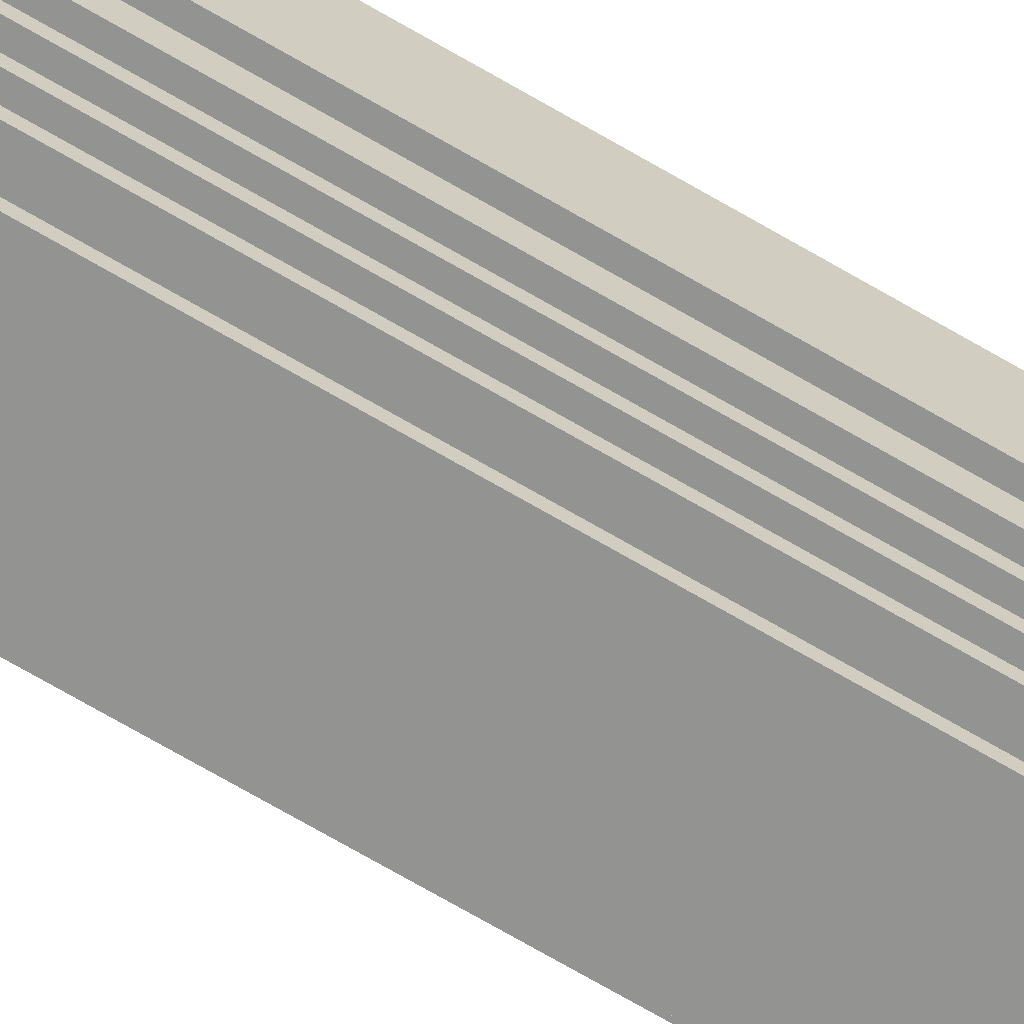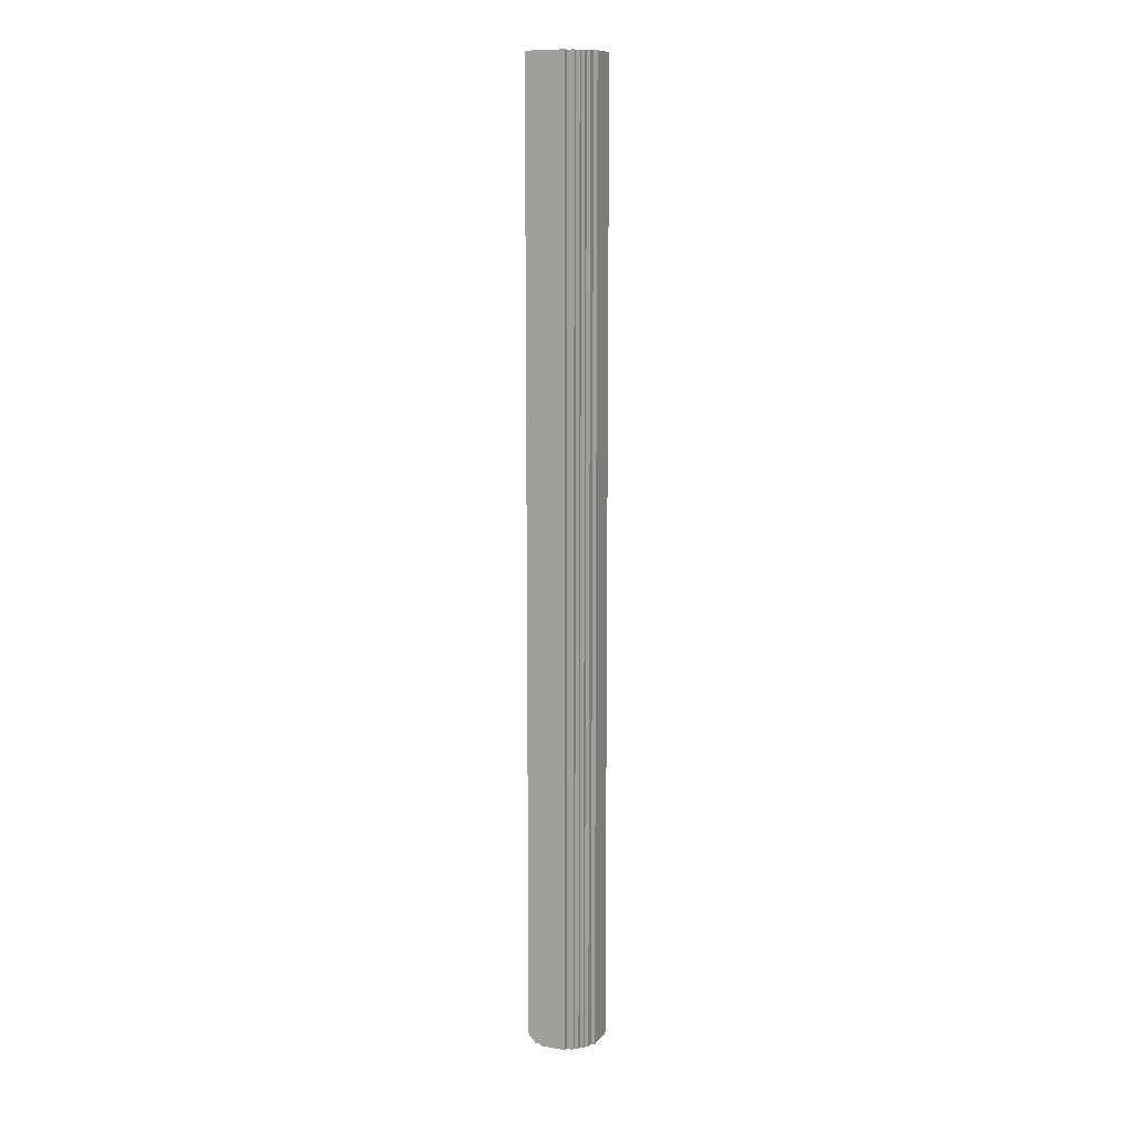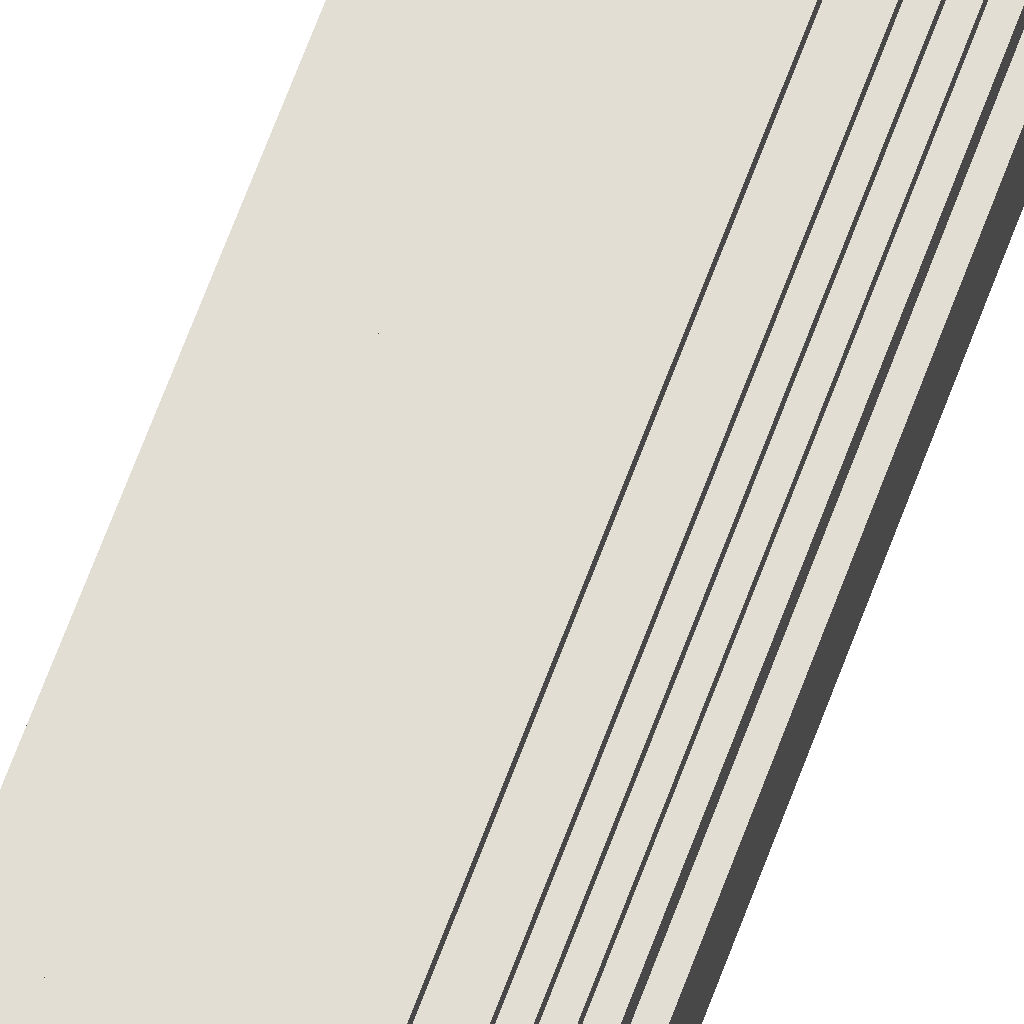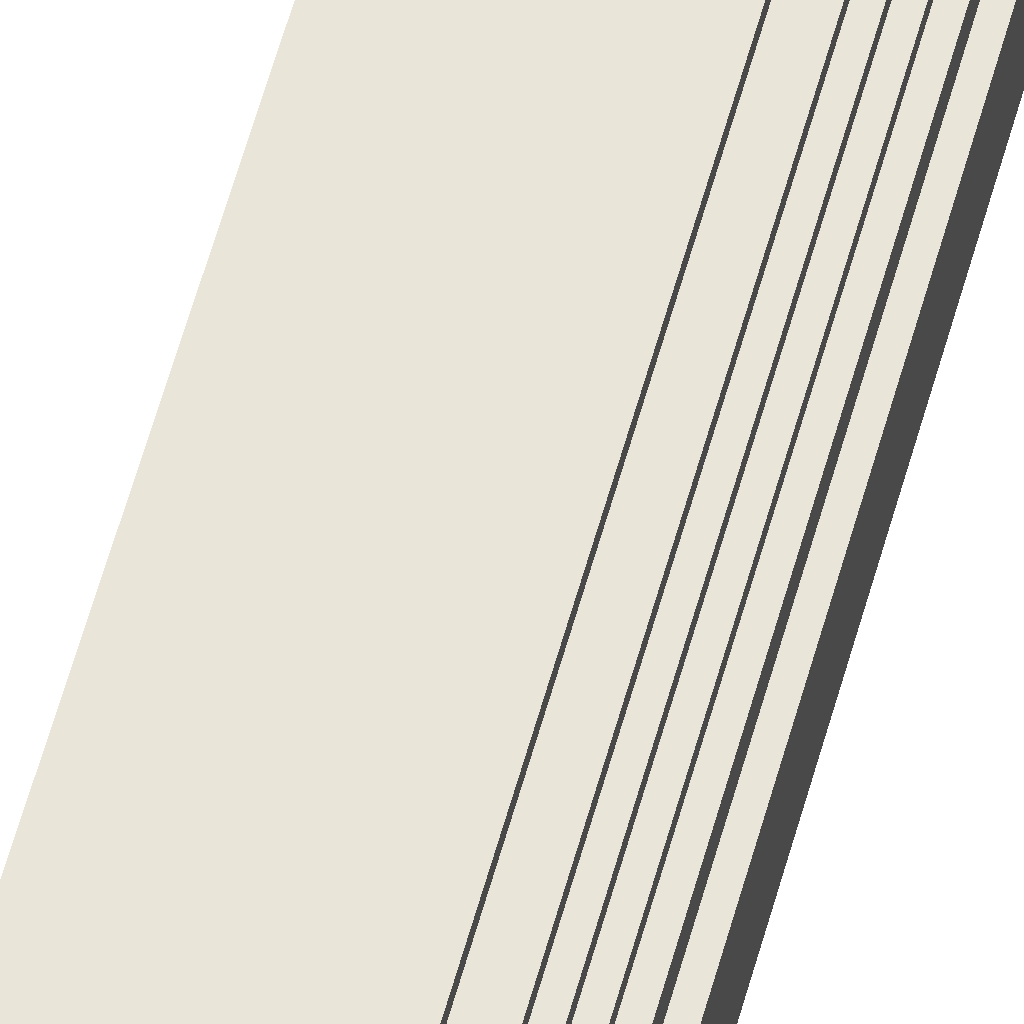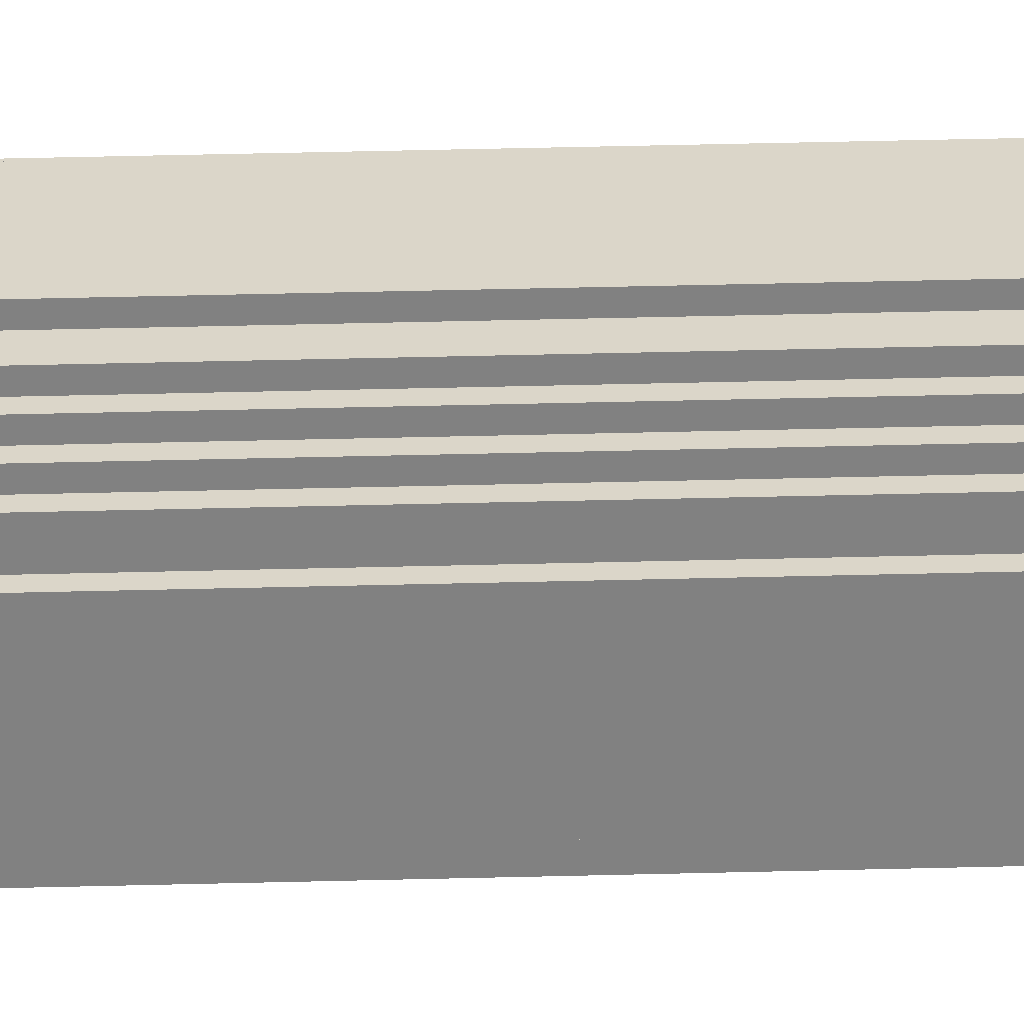
<metadata>
{"format":"obj","ext":"obj","renderer":"f3d","projection":"perspective","resolution":1024,"background":"white","views":[{"elev":-66.6,"azim":59.0,"up":"+Z"},{"elev":11.2,"azim":111.8,"up":"+Y"},{"elev":67.3,"azim":20.4,"up":"+Z"},{"elev":57.9,"azim":15.2,"up":"+Z"},{"elev":29.9,"azim":87.6,"up":"+Z"}]}
</metadata>
<code>
o
v 64 9.3 -18.1
v 64 9.3 -18.8
v 64 34.9 -18.1
v 64 34.9 -18.8
v 64.1 9.3 -17.9
v 64.1 9.3 -18.1
v 64.1 9.3 -18.8
v 64.1 9.3 -19
v 64.1 34.9 -17.9
v 64.1 34.9 -18.1
v 64.1 34.9 -18.8
v 64.1 34.9 -19
v 64.2 9.3 -17.8
v 64.2 9.3 -17.9
v 64.2 9.3 -19
v 64.2 9.3 -19.1
v 64.2 34.9 -17.8
v 64.2 34.9 -17.9
v 64.2 34.9 -19
v 64.2 34.9 -19.1
v 64.3 9.3 -17.7
v 64.3 9.3 -17.8
v 64.3 9.3 -19.1
v 64.3 9.3 -19.2
v 64.3 34.9 -17.7
v 64.3 34.9 -17.8
v 64.3 34.9 -19.1
v 64.3 34.9 -19.2
v 64.4 9.3 -17.6
v 64.4 9.3 -17.7
v 64.4 9.3 -19.2
v 64.4 9.3 -19.3
v 64.4 34.9 -17.6
v 64.4 34.9 -17.7
v 64.4 34.9 -19.2
v 64.4 34.9 -19.3
v 64.6 9.3 -17.5
v 64.6 9.3 -17.6
v 64.6 9.3 -19.3
v 64.6 9.3 -19.4
v 64.6 34.9 -17.5
v 64.6 34.9 -17.6
v 64.6 34.9 -19.3
v 64.6 34.9 -19.4
v 65.4 9.3 -17.5
v 65.4 9.3 -17.6
v 65.4 9.3 -19.3
v 65.4 9.3 -19.4
v 65.4 34.9 -17.5
v 65.4 34.9 -17.6
v 65.4 34.9 -19.3
v 65.4 34.9 -19.4
v 65.6 9.3 -17.6
v 65.6 9.3 -17.7
v 65.6 9.3 -19.2
v 65.6 9.3 -19.3
v 65.6 34.9 -17.6
v 65.6 34.9 -17.7
v 65.6 34.9 -19.2
v 65.6 34.9 -19.3
v 65.7 9.3 -17.7
v 65.7 9.3 -17.8
v 65.7 9.3 -19.1
v 65.7 9.3 -19.2
v 65.7 34.9 -17.7
v 65.7 34.9 -17.8
v 65.7 34.9 -19.1
v 65.7 34.9 -19.2
v 65.8 9.3 -17.8
v 65.8 9.3 -17.9
v 65.8 9.3 -19
v 65.8 9.3 -19.1
v 65.8 34.9 -17.8
v 65.8 34.9 -17.9
v 65.8 34.9 -19
v 65.8 34.9 -19.1
v 65.9 9.3 -17.9
v 65.9 9.3 -18.1
v 65.9 9.3 -18.8
v 65.9 9.3 -19
v 65.9 34.9 -17.9
v 65.9 34.9 -18.1
v 65.9 34.9 -18.8
v 65.9 34.9 -19
v 66 9.3 -18.1
v 66 9.3 -18.8
v 66 34.9 -18.1
v 66 34.9 -18.8
v 64.6 9.3 -17.5
v 64.6 34.9 -17.5
v 65.4 9.3 -17.5
v 65.4 34.9 -17.5
v 64.4 9.3 -17.6
v 64.4 34.9 -17.6
v 64.6 9.3 -17.6
v 64.6 34.9 -17.6
v 65.4 9.3 -17.6
v 65.4 34.9 -17.6
v 65.6 9.3 -17.6
v 65.6 34.9 -17.6
v 64.3 9.3 -17.7
v 64.3 34.9 -17.7
v 64.4 9.3 -17.7
v 64.4 34.9 -17.7
v 65.6 9.3 -17.7
v 65.6 34.9 -17.7
v 65.7 9.3 -17.7
v 65.7 34.9 -17.7
v 64.2 9.3 -17.8
v 64.2 34.9 -17.8
v 64.3 9.3 -17.8
v 64.3 34.9 -17.8
v 65.7 9.3 -17.8
v 65.7 34.9 -17.8
v 65.8 9.3 -17.8
v 65.8 34.9 -17.8
v 64.1 9.3 -17.9
v 64.1 34.9 -17.9
v 64.2 9.3 -17.9
v 64.2 34.9 -17.9
v 65.8 9.3 -17.9
v 65.8 34.9 -17.9
v 65.9 9.3 -17.9
v 65.9 34.9 -17.9
v 64 9.3 -18.1
v 64 34.9 -18.1
v 64.1 9.3 -18.1
v 64.1 34.9 -18.1
v 65.9 9.3 -18.1
v 65.9 34.9 -18.1
v 66 9.3 -18.1
v 66 34.9 -18.1
v 64 9.3 -18.8
v 64 34.9 -18.8
v 64.1 9.3 -18.8
v 64.1 34.9 -18.8
v 65.9 9.3 -18.8
v 65.9 34.9 -18.8
v 66 9.3 -18.8
v 66 34.9 -18.8
v 64.1 9.3 -19
v 64.1 34.9 -19
v 64.2 9.3 -19
v 64.2 34.9 -19
v 65.8 9.3 -19
v 65.8 34.9 -19
v 65.9 9.3 -19
v 65.9 34.9 -19
v 64.2 9.3 -19.1
v 64.2 34.9 -19.1
v 64.3 9.3 -19.1
v 64.3 34.9 -19.1
v 65.7 9.3 -19.1
v 65.7 34.9 -19.1
v 65.8 9.3 -19.1
v 65.8 34.9 -19.1
v 64.3 9.3 -19.2
v 64.3 34.9 -19.2
v 64.4 9.3 -19.2
v 64.4 34.9 -19.2
v 65.6 9.3 -19.2
v 65.6 34.9 -19.2
v 65.7 9.3 -19.2
v 65.7 34.9 -19.2
v 64.4 9.3 -19.3
v 64.4 34.9 -19.3
v 64.6 9.3 -19.3
v 64.6 34.9 -19.3
v 65.4 9.3 -19.3
v 65.4 34.9 -19.3
v 65.6 9.3 -19.3
v 65.6 34.9 -19.3
v 64.6 9.3 -19.4
v 64.6 34.9 -19.4
v 65.4 9.3 -19.4
v 65.4 34.9 -19.4
v 64.6 9.3 -17.5
v 65.4 9.3 -17.5
v 64.4 9.3 -17.6
v 64.6 9.3 -17.6
v 65.4 9.3 -17.6
v 65.6 9.3 -17.6
v 64.3 9.3 -17.7
v 64.4 9.3 -17.7
v 65.6 9.3 -17.7
v 65.7 9.3 -17.7
v 64.2 9.3 -17.8
v 64.3 9.3 -17.8
v 65.7 9.3 -17.8
v 65.8 9.3 -17.8
v 64.1 9.3 -17.9
v 64.2 9.3 -17.9
v 65.8 9.3 -17.9
v 65.9 9.3 -17.9
v 64 9.3 -18.1
v 64.1 9.3 -18.1
v 65.9 9.3 -18.1
v 66 9.3 -18.1
v 64 9.3 -18.8
v 64.1 9.3 -18.8
v 65.9 9.3 -18.8
v 66 9.3 -18.8
v 64.1 9.3 -19
v 64.2 9.3 -19
v 65.8 9.3 -19
v 65.9 9.3 -19
v 64.2 9.3 -19.1
v 64.3 9.3 -19.1
v 65.7 9.3 -19.1
v 65.8 9.3 -19.1
v 64.3 9.3 -19.2
v 64.4 9.3 -19.2
v 65.6 9.3 -19.2
v 65.7 9.3 -19.2
v 64.4 9.3 -19.3
v 64.6 9.3 -19.3
v 65.4 9.3 -19.3
v 65.6 9.3 -19.3
v 64.6 9.3 -19.4
v 65.4 9.3 -19.4
v 64.6 34.9 -17.5
v 65.4 34.9 -17.5
v 64.4 34.9 -17.6
v 64.6 34.9 -17.6
v 65.4 34.9 -17.6
v 65.6 34.9 -17.6
v 64.3 34.9 -17.7
v 64.4 34.9 -17.7
v 65.6 34.9 -17.7
v 65.7 34.9 -17.7
v 64.2 34.9 -17.8
v 64.3 34.9 -17.8
v 65.7 34.9 -17.8
v 65.8 34.9 -17.8
v 64.1 34.9 -17.9
v 64.2 34.9 -17.9
v 65.8 34.9 -17.9
v 65.9 34.9 -17.9
v 64 34.9 -18.1
v 64.1 34.9 -18.1
v 65.9 34.9 -18.1
v 66 34.9 -18.1
v 64 34.9 -18.8
v 64.1 34.9 -18.8
v 65.9 34.9 -18.8
v 66 34.9 -18.8
v 64.1 34.9 -19
v 64.2 34.9 -19
v 65.8 34.9 -19
v 65.9 34.9 -19
v 64.2 34.9 -19.1
v 64.3 34.9 -19.1
v 65.7 34.9 -19.1
v 65.8 34.9 -19.1
v 64.3 34.9 -19.2
v 64.4 34.9 -19.2
v 65.6 34.9 -19.2
v 65.7 34.9 -19.2
v 64.4 34.9 -19.3
v 64.6 34.9 -19.3
v 65.4 34.9 -19.3
v 65.6 34.9 -19.3
v 64.6 34.9 -19.4
v 65.4 34.9 -19.4
f 3 2 1
f 4 2 3
f 9 6 5
f 10 6 9
f 11 8 7
f 12 8 11
f 17 14 13
f 18 14 17
f 19 16 15
f 20 16 19
f 25 22 21
f 26 22 25
f 27 24 23
f 28 24 27
f 33 30 29
f 34 30 33
f 35 32 31
f 36 32 35
f 41 38 37
f 42 38 41
f 43 40 39
f 44 40 43
f 45 46 49
f 49 46 50
f 47 48 51
f 51 48 52
f 53 54 57
f 57 54 58
f 55 56 59
f 59 56 60
f 61 62 65
f 65 62 66
f 63 64 67
f 67 64 68
f 69 70 73
f 73 70 74
f 71 72 75
f 75 72 76
f 77 78 81
f 81 78 82
f 79 80 83
f 83 80 84
f 85 86 87
f 87 86 88
f 91 90 89
f 92 90 91
f 95 94 93
f 96 94 95
f 99 98 97
f 100 98 99
f 103 102 101
f 104 102 103
f 107 106 105
f 108 106 107
f 111 110 109
f 112 110 111
f 115 114 113
f 116 114 115
f 119 118 117
f 120 118 119
f 123 122 121
f 124 122 123
f 127 126 125
f 128 126 127
f 131 130 129
f 132 130 131
f 133 134 135
f 135 134 136
f 137 138 139
f 139 138 140
f 141 142 143
f 143 142 144
f 145 146 147
f 147 146 148
f 149 150 151
f 151 150 152
f 153 154 155
f 155 154 156
f 157 158 159
f 159 158 160
f 161 162 163
f 163 162 164
f 165 166 167
f 167 166 168
f 169 170 171
f 171 170 172
f 173 174 175
f 175 174 176
f 180 178 177
f 181 178 180
f 184 180 179
f 184 182 181
f 184 181 180
f 185 182 184
f 188 184 183
f 188 186 185
f 188 185 184
f 189 186 188
f 192 188 187
f 192 190 189
f 192 189 188
f 193 190 192
f 196 192 191
f 196 194 193
f 196 193 192
f 197 194 196
f 199 196 195
f 199 198 197
f 199 197 196
f 200 198 199
f 201 198 200
f 202 198 201
f 203 201 200
f 204 201 203
f 205 201 204
f 206 201 205
f 207 205 204
f 208 205 207
f 209 205 208
f 210 205 209
f 211 209 208
f 212 209 211
f 213 209 212
f 214 209 213
f 215 213 212
f 216 213 215
f 217 213 216
f 218 213 217
f 219 217 216
f 220 217 219
f 221 222 224
f 224 222 225
f 223 224 228
f 225 226 228
f 224 225 228
f 228 226 229
f 227 228 232
f 229 230 232
f 228 229 232
f 232 230 233
f 231 232 236
f 233 234 236
f 232 233 236
f 236 234 237
f 235 236 240
f 237 238 240
f 236 237 240
f 240 238 241
f 239 240 243
f 241 242 243
f 240 241 243
f 243 242 244
f 244 242 245
f 245 242 246
f 244 245 247
f 247 245 248
f 248 245 249
f 249 245 250
f 248 249 251
f 251 249 252
f 252 249 253
f 253 249 254
f 252 253 255
f 255 253 256
f 256 253 257
f 257 253 258
f 256 257 259
f 259 257 260
f 260 257 261
f 261 257 262
f 260 261 263
f 263 261 264

</code>
